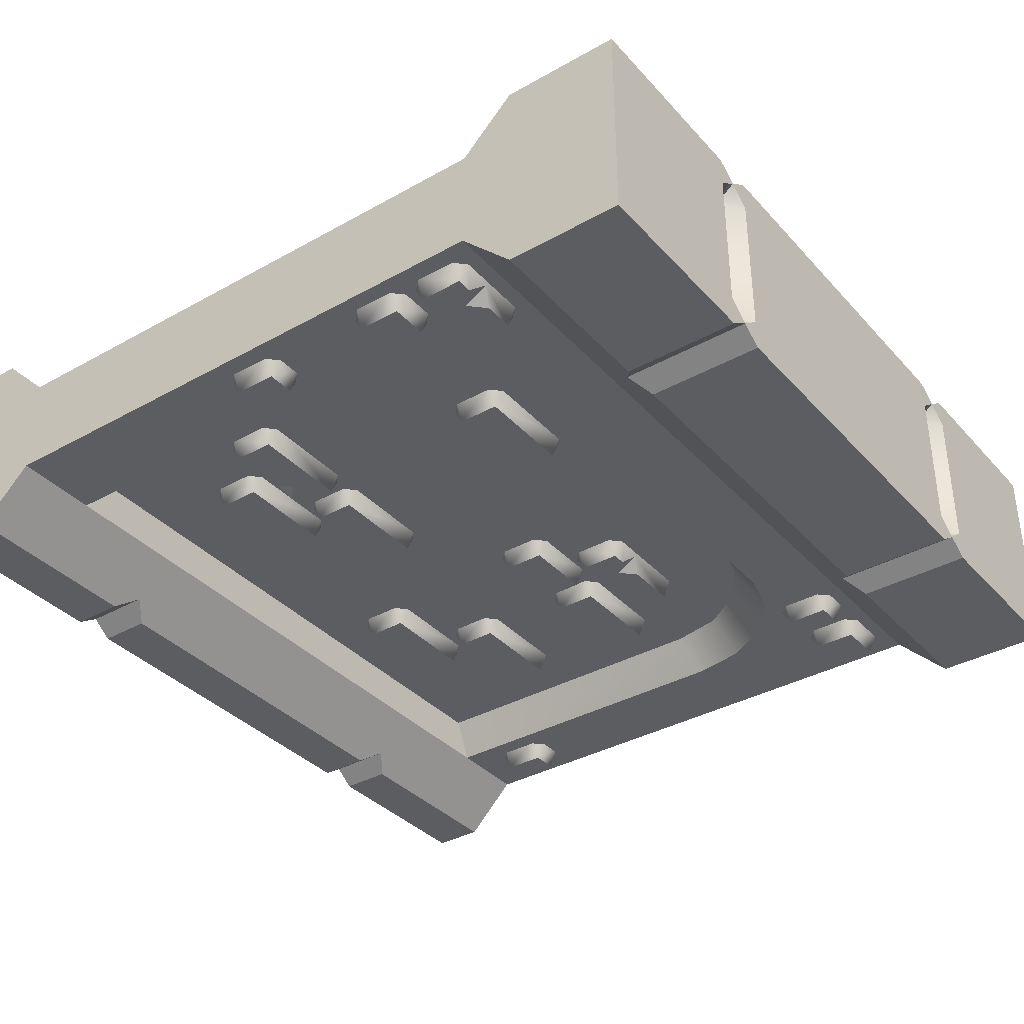
<metadata>
{"format":"obj","ext":"obj","renderer":"f3d","projection":"perspective","resolution":1024,"background":"white","views":[{"elev":-36.2,"azim":126.2,"up":"+Z"}]}
</metadata>
<code>
o wall_arched
v -2 0.5 -0.25
v 2 0.5 -0.25
v -1.59 0.5 -0.25
v 1.59 0.5 -0.25
v 0 2.106 -0.05
v -0.997 2.861 -0.25
v -1.221 2.801 -0.25
v -1.414 2.645 -0.25
v -1.543 2.424 -0.25
v -1.589 2.164 -0.25
v 1.589 2.164 -0.25
v 1.543 2.424 -0.25
v 1.414 2.645 -0.25
v 1.221 2.801 -0.25
v 0.997 2.861 -0.25
v 2 0 -0.5
v -2 0 -0.5
v 2 0.25 -0.5
v -2 0.25 -0.5
v 0.9 0 -0.5
v 1.1 0 -0.5
v 1 0 -0.4293
v -1.1 0 -0.5
v -0.9 0 -0.5
v -1 0 -0.4293
v 1.1 0.25 -0.5
v 0.9 0.25 -0.5
v 1 0.3207 -0.4293
v -0.9 0.25 -0.5
v -1.1 0.25 -0.5
v -1 0.3207 -0.4293
v -1.287 3.079 -0.2388
v -1.346 3.138 -0.2388
v -1.457 3.138 -0.2388
v -1.516 3.079 -0.2388
v -1.516 2.892 -0.2388
v -1.457 2.833 -0.2388
v -1.346 2.833 -0.2388
v -1.287 2.892 -0.2388
v -1.337 2.883 -0.3298
v -1.337 3.088 -0.3298
v -1.466 2.883 -0.3298
v -1.466 3.088 -0.3298
v 1.873 3.086 -0.3298
v 1.873 2.881 -0.3298
v 1.512 3.086 -0.3298
v 1.512 2.881 -0.3298
v 1.462 2.89 -0.2388
v 1.521 2.831 -0.2388
v 1.864 2.831 -0.2388
v 1.923 2.89 -0.2388
v 1.923 3.077 -0.2388
v 1.864 3.136 -0.2388
v 1.521 3.136 -0.2388
v 1.462 3.077 -0.2388
v 1.724 3.136 -0.2388
v 1.728 3.013 -0.3298
v 1.654 3.086 -0.3298
v 1.725 3.121 -0.2656
v 1.801 3.086 -0.3298
v 1.692 1.801 -0.2388
v 1.692 1.988 -0.2388
v 1.751 2.047 -0.2388
v 1.862 2.047 -0.2388
v 1.92 1.988 -0.2388
v 1.931 2.735 -0.2388
v 1.872 2.794 -0.2388
v 1.715 2.794 -0.2388
v 1.656 2.735 -0.2388
v 1.656 2.549 -0.2388
v 1.715 2.49 -0.2388
v 1.872 2.49 -0.2388
v 1.931 2.549 -0.2388
v 1.881 2.54 -0.3298
v 1.881 2.744 -0.3298
v 1.706 2.54 -0.3298
v 1.706 2.744 -0.3298
v 1.742 1.997 -0.3298
v 1.742 1.792 -0.3298
v 1.871 1.997 -0.3298
v 1.871 1.792 -0.3298
v 1.92 1.801 -0.2388
v 1.862 1.742 -0.2388
v 1.751 1.742 -0.2388
v -1.852 3.088 -0.3298
v -1.852 2.883 -0.3298
v -1.637 3.088 -0.3298
v -1.637 2.883 -0.3298
v -1.588 2.892 -0.2388
v -1.647 2.833 -0.2388
v -1.843 2.833 -0.2388
v -1.902 2.892 -0.2388
v -1.902 3.079 -0.2388
v -1.843 3.138 -0.2388
v -1.647 3.138 -0.2388
v -1.588 3.079 -0.2388
v -1.856 0.9277 -0.3298
v -1.856 0.723 -0.3298
v -1.727 0.9277 -0.3298
v -1.727 0.723 -0.3298
v -1.677 0.732 -0.2388
v -1.736 0.6731 -0.2388
v -1.847 0.6731 -0.2388
v -1.906 0.732 -0.2388
v -1.906 0.9187 -0.2388
v -1.847 0.9776 -0.2388
v -1.736 0.9776 -0.2388
v -1.677 0.9187 -0.2388
v -2 3.2 -0.25
v 2 3.2 -0.25
v 2 4 -0.5
v -2 4 -0.5
v 2 3.45 -0.5
v -2 3.45 -0.5
v -1.1 4 -0.5
v -0.9 4 -0.5
v -1 4 -0.4293
v 0.9 4 -0.5
v 1.1 4 -0.5
v 1 4 -0.4293
v 0.9 3.45 -0.5
v 1.1 3.45 -0.5
v 1 3.379 -0.4293
v -1.1 3.45 -0.5
v -0.9 3.45 -0.5
v -1 3.379 -0.4293
v -0.9 4 -0.35
v -1 3.9 -0.35
v -1.1 4 -0.35
v 1.1 4 -0.35
v 1 3.9 -0.35
v 0.9 4 -0.35
v 2 0.5 0.25
v -2 0.5 0.25
v 1.59 0.5 0.25
v -1.59 0.5 0.25
v -0 2.134 0.05
v 0.997 2.861 0.25
v 1.221 2.801 0.25
v 1.414 2.645 0.25
v 1.543 2.424 0.25
v 1.589 2.164 0.25
v -1.589 2.164 0.25
v -1.543 2.424 0.25
v -1.414 2.645 0.25
v -1.221 2.801 0.25
v -0.997 2.861 0.25
v -2 0 0.5
v 2 0 0.5
v -2 0.25 0.5
v 2 0.25 0.5
v -0.9 0 0.5
v -1.1 0 0.5
v -1 0 0.4293
v 1.1 0 0.5
v 0.9 0 0.5
v 1 0 0.4293
v -1.1 0.25 0.5
v -0.9 0.25 0.5
v -1 0.3207 0.4293
v 0.9 0.25 0.5
v 1.1 0.25 0.5
v 1 0.3207 0.4293
v 1.287 3.079 0.2388
v 1.346 3.138 0.2388
v 1.457 3.138 0.2388
v 1.516 3.079 0.2388
v 1.516 2.892 0.2388
v 1.457 2.833 0.2388
v 1.346 2.833 0.2388
v 1.287 2.892 0.2388
v 1.337 2.883 0.3298
v 1.337 3.088 0.3298
v 1.466 2.883 0.3298
v 1.466 3.088 0.3298
v -1.873 3.086 0.3298
v -1.873 2.881 0.3298
v -1.512 3.086 0.3298
v -1.512 2.881 0.3298
v -1.462 2.89 0.2388
v -1.521 2.831 0.2388
v -1.864 2.831 0.2388
v -1.923 2.89 0.2388
v -1.923 3.077 0.2388
v -1.864 3.136 0.2388
v -1.521 3.136 0.2388
v -1.462 3.077 0.2388
v -1.724 3.136 0.2388
v -1.728 3.013 0.3298
v -1.654 3.086 0.3298
v -1.725 3.121 0.2656
v -1.801 3.086 0.3298
v -1.692 1.801 0.2388
v -1.692 1.988 0.2388
v -1.751 2.047 0.2388
v -1.862 2.047 0.2388
v -1.92 1.988 0.2388
v -1.931 2.735 0.2388
v -1.872 2.794 0.2388
v -1.715 2.794 0.2388
v -1.656 2.735 0.2388
v -1.656 2.549 0.2388
v -1.715 2.49 0.2388
v -1.872 2.49 0.2388
v -1.931 2.549 0.2388
v -1.881 2.54 0.3298
v -1.881 2.744 0.3298
v -1.706 2.54 0.3298
v -1.706 2.744 0.3298
v -1.742 1.997 0.3298
v -1.742 1.792 0.3298
v -1.871 1.997 0.3298
v -1.871 1.792 0.3298
v -1.92 1.801 0.2388
v -1.862 1.742 0.2388
v -1.751 1.742 0.2388
v 1.852 3.088 0.3298
v 1.852 2.883 0.3298
v 1.637 3.088 0.3298
v 1.637 2.883 0.3298
v 1.588 2.892 0.2388
v 1.647 2.833 0.2388
v 1.843 2.833 0.2388
v 1.902 2.892 0.2388
v 1.902 3.079 0.2388
v 1.843 3.138 0.2388
v 1.647 3.138 0.2388
v 1.588 3.079 0.2388
v 1.856 0.9277 0.3298
v 1.856 0.723 0.3298
v 1.727 0.9277 0.3298
v 1.727 0.723 0.3298
v 1.677 0.732 0.2388
v 1.736 0.6731 0.2388
v 1.847 0.6731 0.2388
v 1.906 0.732 0.2388
v 1.906 0.9187 0.2388
v 1.847 0.9776 0.2388
v 1.736 0.9776 0.2388
v 1.677 0.9187 0.2388
v 2 3.2 0.25
v -2 3.2 0.25
v -2 4 0.5
v 2 4 0.5
v -2 3.45 0.5
v 2 3.45 0.5
v 1.1 4 0.5
v 0.9 4 0.5
v 1 4 0.4293
v -0.9 4 0.5
v -1.1 4 0.5
v -1 4 0.4293
v -0.9 3.45 0.5
v -1.1 3.45 0.5
v -1 3.379 0.4293
v 1.1 3.45 0.5
v 0.9 3.45 0.5
v 1 3.379 0.4293
v 0.9 4 0.35
v 1 3.9 0.35
v 1.1 4 0.35
v -1.1 4 0.35
v -1 3.9 0.35
v -0.9 4 0.35
v 1.5 2.09 -0.05
v 1.45 2.343 -0.05
v 1.307 2.557 -0.05
v 1.093 2.7 -0.05
v 0.8404 2.75 -0.05
v -0.8404 2.75 -0.05
v -1.093 2.7 -0.05
v -1.307 2.557 -0.05
v -1.45 2.343 -0.05
v -1.5 2.09 -0.05
v 1.5 0.5 -0.05
v -1.5 0.5 -0.05
v -1.5 2.09 0.05
v -1.45 2.343 0.05
v -1.307 2.557 0.05
v -1.093 2.7 0.05
v -0.8404 2.75 0.05
v 0.8404 2.75 0.05
v 1.093 2.7 0.05
v 1.307 2.557 0.05
v 1.45 2.343 0.05
v 1.5 2.09 0.05
v -1.5 0.5 0.05
v 1.5 0.5 0.05
v -0.9394 2.541 0.0388
v -0.8804 2.6 0.0388
v -0.4155 2.6 0.0388
v -0.3565 2.541 0.0388
v -0.3565 2.354 0.0388
v -0.4155 2.295 0.0388
v -0.8804 2.295 0.0388
v -0.9394 2.354 0.0388
v -0.8895 2.345 0.1298
v -0.8895 2.55 0.1298
v -0.4064 2.345 0.1298
v -0.4064 2.55 0.1298
v 0.4978 2.314 0.1298
v 0.4978 2.109 0.1298
v 0.9809 2.314 0.1298
v 0.9809 2.109 0.1298
v 1.031 2.118 0.0388
v 0.9718 2.059 0.0388
v 0.5069 2.059 0.0388
v 0.4479 2.118 0.0388
v 0.4479 2.305 0.0388
v 0.5069 2.364 0.0388
v 0.9718 2.364 0.0388
v 1.031 2.305 0.0388
v 0.6469 2.364 0.0388
v 0.6433 2.24 0.1298
v 0.7166 2.314 0.1298
v 0.6458 2.349 0.06555
v 0.57 2.314 0.1298
v -0.83 1.261 0.1298
v -0.83 1.466 0.1298
v -1.313 1.261 0.1298
v -1.313 1.466 0.1298
v -1.363 1.457 0.0388
v -1.304 1.516 0.0388
v -0.8391 1.516 0.0388
v -0.7801 1.457 0.0388
v -0.7801 1.27 0.0388
v -0.8391 1.212 0.0388
v -1.304 1.212 0.0388
v -1.363 1.27 0.0388
v -0.9791 1.212 0.0388
v -0.9755 1.335 0.1298
v -1.049 1.261 0.1298
v -0.978 1.226 0.06555
v -0.9022 1.261 0.1298
v 0.6917 1.983 0.0388
v 0.7506 2.042 0.0388
v 1.216 2.042 0.0388
v 1.275 1.983 0.0388
v 1.275 1.796 0.0388
v 1.216 1.737 0.0388
v 0.7506 1.737 0.0388
v 0.6917 1.796 0.0388
v 0.7416 1.787 0.1298
v 0.7416 1.992 0.1298
v 1.225 1.787 0.1298
v 1.225 1.992 0.1298
v 0.2073 1.983 0.0388
v 0.2663 2.042 0.0388
v 0.5946 2.042 0.0388
v 0.6536 1.983 0.0388
v 0.6536 1.796 0.0388
v 0.5946 1.737 0.0388
v 0.2663 1.737 0.0388
v 0.2073 1.796 0.0388
v 0.2572 1.787 0.1298
v 0.2572 1.992 0.1298
v 0.6037 1.787 0.1298
v 0.6037 1.992 0.1298
v 0.6629 1.319 0.0388
v 0.7219 1.378 0.0388
v 1.187 1.378 0.0388
v 1.246 1.319 0.0388
v 1.246 1.133 0.0388
v 1.187 1.074 0.0388
v 0.7219 1.074 0.0388
v 0.6629 1.133 0.0388
v 0.7128 1.124 0.1298
v 0.7128 1.328 0.1298
v 1.196 1.124 0.1298
v 1.196 1.328 0.1298
v 0.2853 0.9759 0.0388
v 0.3443 1.035 0.0388
v 0.8092 1.035 0.0388
v 0.8681 0.9759 0.0388
v 0.8681 0.7893 0.0388
v 0.8092 0.7303 0.0388
v 0.3443 0.7303 0.0388
v 0.2853 0.7893 0.0388
v 0.3352 0.7802 0.1298
v 0.3352 0.9849 0.1298
v 0.8182 0.7802 0.1298
v 0.8182 0.9849 0.1298
v -0.7377 1.456 0.0388
v -0.6787 1.515 0.0388
v -0.2138 1.515 0.0388
v -0.1548 1.456 0.0388
v -0.1548 1.27 0.0388
v -0.2138 1.211 0.0388
v -0.6787 1.211 0.0388
v -0.7377 1.27 0.0388
v -0.6878 1.261 0.1298
v -0.6878 1.466 0.1298
v -0.2048 1.261 0.1298
v -0.2048 1.466 0.1298
v -1.111 1.135 0.0388
v -1.052 1.194 0.0388
v -0.5871 1.194 0.0388
v -0.5282 1.135 0.0388
v -0.5282 0.948 0.0388
v -0.5871 0.8891 0.0388
v -1.052 0.8891 0.0388
v -1.111 0.948 0.0388
v -1.061 0.939 0.1298
v -1.061 1.144 0.1298
v -0.5781 0.939 0.1298
v -0.5781 1.144 0.1298
v 0.9394 2.541 -0.0388
v 0.8804 2.6 -0.0388
v 0.4155 2.6 -0.0388
v 0.3565 2.541 -0.0388
v 0.3565 2.354 -0.0388
v 0.4155 2.295 -0.0388
v 0.8804 2.295 -0.0388
v 0.9394 2.354 -0.0388
v 0.8895 2.345 -0.1298
v 0.8895 2.55 -0.1298
v 0.4064 2.345 -0.1298
v 0.4064 2.55 -0.1298
v -0.4978 2.314 -0.1298
v -0.4978 2.109 -0.1298
v -0.9809 2.314 -0.1298
v -0.9809 2.109 -0.1298
v -1.031 2.118 -0.0388
v -0.9718 2.059 -0.0388
v -0.5069 2.059 -0.0388
v -0.4479 2.118 -0.0388
v -0.4479 2.305 -0.0388
v -0.5069 2.364 -0.0388
v -0.9718 2.364 -0.0388
v -1.031 2.305 -0.0388
v -0.6469 2.364 -0.0388
v -0.6433 2.24 -0.1298
v -0.7166 2.314 -0.1298
v -0.6458 2.349 -0.06555
v -0.57 2.314 -0.1298
v 0.83 1.261 -0.1298
v 0.83 1.466 -0.1298
v 1.313 1.261 -0.1298
v 1.313 1.466 -0.1298
v 1.363 1.457 -0.0388
v 1.304 1.516 -0.0388
v 0.8391 1.516 -0.0388
v 0.7801 1.457 -0.0388
v 0.7801 1.27 -0.0388
v 0.8391 1.212 -0.0388
v 1.304 1.212 -0.0388
v 1.363 1.27 -0.0388
v 0.9791 1.212 -0.0388
v 0.9755 1.335 -0.1298
v 1.049 1.261 -0.1298
v 0.978 1.226 -0.06555
v 0.9022 1.261 -0.1298
v -0.6917 1.983 -0.0388
v -0.7506 2.042 -0.0388
v -1.216 2.042 -0.0388
v -1.275 1.983 -0.0388
v -1.275 1.796 -0.0388
v -1.216 1.737 -0.0388
v -0.7506 1.737 -0.0388
v -0.6917 1.796 -0.0388
v -0.7416 1.787 -0.1298
v -0.7416 1.992 -0.1298
v -1.225 1.787 -0.1298
v -1.225 1.992 -0.1298
v -0.2073 1.983 -0.0388
v -0.2663 2.042 -0.0388
v -0.5946 2.042 -0.0388
v -0.6536 1.983 -0.0388
v -0.6536 1.796 -0.0388
v -0.5946 1.737 -0.0388
v -0.2663 1.737 -0.0388
v -0.2073 1.796 -0.0388
v -0.2572 1.787 -0.1298
v -0.2572 1.992 -0.1298
v -0.6037 1.787 -0.1298
v -0.6037 1.992 -0.1298
v -0.6629 1.319 -0.0388
v -0.7219 1.378 -0.0388
v -1.187 1.378 -0.0388
v -1.246 1.319 -0.0388
v -1.246 1.133 -0.0388
v -1.187 1.074 -0.0388
v -0.7219 1.074 -0.0388
v -0.6629 1.133 -0.0388
v -0.7128 1.124 -0.1298
v -0.7128 1.328 -0.1298
v -1.196 1.124 -0.1298
v -1.196 1.328 -0.1298
v -0.2853 0.9759 -0.0388
v -0.3443 1.035 -0.0388
v -0.8092 1.035 -0.0388
v -0.8681 0.9759 -0.0388
v -0.8681 0.7893 -0.0388
v -0.8092 0.7303 -0.0388
v -0.3443 0.7303 -0.0388
v -0.2853 0.7893 -0.0388
v -0.3352 0.7802 -0.1298
v -0.3352 0.9849 -0.1298
v -0.8182 0.7802 -0.1298
v -0.8182 0.9849 -0.1298
v 0.7377 1.456 -0.0388
v 0.6787 1.515 -0.0388
v 0.2138 1.515 -0.0388
v 0.1548 1.456 -0.0388
v 0.1548 1.27 -0.0388
v 0.2138 1.211 -0.0388
v 0.6787 1.211 -0.0388
v 0.7377 1.27 -0.0388
v 0.6878 1.261 -0.1298
v 0.6878 1.466 -0.1298
v 0.2048 1.261 -0.1298
v 0.2048 1.466 -0.1298
v 1.111 1.135 -0.0388
v 1.052 1.194 -0.0388
v 0.5871 1.194 -0.0388
v 0.5282 1.135 -0.0388
v 0.5282 0.948 -0.0388
v 0.5871 0.8891 -0.0388
v 1.052 0.8891 -0.0388
v 1.111 0.948 -0.0388
v 1.061 0.939 -0.1298
v 1.061 1.144 -0.1298
v 0.5781 0.939 -0.1298
v 0.5781 1.144 -0.1298
f 5 266 265
f 5 267 266
f 5 268 267
f 5 269 268
f 5 271 270
f 5 272 271
f 5 273 272
f 5 274 273
f 5 270 269
f 5 265 275
f 5 275 276
f 5 276 274
f 137 278 277
f 137 279 278
f 137 280 279
f 137 281 280
f 137 283 282
f 137 284 283
f 137 285 284
f 137 286 285
f 137 282 281
f 137 277 287
f 137 287 288
f 137 288 286
f 276 275 4 3
f 3 1 109 10
f 2 4 11 110
f 109 7 8
f 109 6 7
f 110 15 6 109
f 109 8 9
f 109 9 10
f 110 11 12
f 110 12 13
f 110 13 14
f 110 14 15
f 265 266 12 11
f 266 267 13 12
f 267 268 14 13
f 268 269 15 14
f 270 271 7 6
f 271 272 8 7
f 272 273 9 8
f 273 274 10 9
f 6 15 269 270
f 3 10 274 276
f 11 4 275 265
f 31 28 27 29
f 24 29 27 20
f 17 19 30 23
f 18 26 28
f 29 24 25 31
f 31 25 23 30
f 26 21 22 28
f 28 22 20 27
f 21 26 18 16
f 2 28 4
f 19 1 31
f 133 2 110 241
f 42 43 41 40
f 43 42 36 35
f 42 40 38 37
f 41 33 32
f 43 35 34
f 36 42 37
f 38 40 39
f 41 43 34 33
f 40 41 32 39
f 60 57 59
f 46 55 54
f 47 48 55 46
f 44 52 51 45
f 44 53 52
f 49 48 47
f 51 50 45
f 47 57 45
f 47 46 58 57
f 59 56 53
f 54 56 59
f 57 58 59
f 44 45 57 60
f 46 54 59 58
f 60 59 53 44
f 76 77 75 74
f 77 76 70 69
f 75 67 66
f 61 79 84
f 80 64 65
f 72 74 73
f 79 81 83 84
f 45 50 49 47
f 70 76 71
f 77 69 68
f 76 74 72 71
f 75 77 68 67
f 78 79 61 62
f 83 81 82
f 74 75 66 73
f 78 62 63
f 79 78 80 81
f 80 78 63 64
f 81 80 65 82
f 86 85 87 88
f 92 86 91
f 86 88 90 91
f 87 85 94 95
f 87 95 96
f 88 87 96 89
f 85 93 94
f 85 86 92 93
f 90 88 89
f 98 97 99 100
f 99 97 106 107
f 98 100 102 103
f 97 105 106
f 102 100 101
f 97 98 104 105
f 100 99 108 101
f 99 107 108
f 104 98 103
f 130 111 119
f 126 125 121 123
f 126 109 114 124
f 112 115 124 114
f 127 132 118 116
f 119 111 113 122
f 116 118 121 125
f 113 110 123 122
f 116 125 126 117
f 117 126 124 115
f 119 122 123 120
f 120 123 121 118
f 112 129 115
f 110 109 126 123
f 19 150 134 1
f 109 242 245 114
f 148 150 19 17
f 114 245 243 112
f 112 243 262 129
f 129 262 263 128
f 246 241 110 113
f 120 118 132
f 119 120 130
f 131 130 120
f 117 115 129
f 116 117 127
f 128 127 117
f 132 131 120
f 129 128 117
f 3 31 1
f 3 4 28 31
f 30 19 31
f 2 18 28
f 1 134 242 109
f 260 131 132 259
f 288 287 136 135
f 135 133 241 142
f 134 136 143 242
f 241 139 140
f 241 138 139
f 242 147 138 241
f 241 140 141
f 241 141 142
f 242 143 144
f 242 144 145
f 242 145 146
f 242 146 147
f 277 278 144 143
f 278 279 145 144
f 279 280 146 145
f 280 281 147 146
f 282 283 139 138
f 283 284 140 139
f 284 285 141 140
f 285 286 142 141
f 138 147 281 282
f 135 142 286 288
f 143 136 287 277
f 163 160 159 161
f 156 161 159 152
f 149 151 162 155
f 150 158 160
f 161 156 157 163
f 163 157 155 162
f 158 153 154 160
f 160 154 152 159
f 153 158 150 148
f 134 160 136
f 151 133 163
f 151 18 2 133
f 174 175 173 172
f 175 174 168 167
f 174 172 170 169
f 173 165 164
f 175 167 166
f 168 174 169
f 170 172 171
f 173 175 166 165
f 172 173 164 171
f 192 189 191
f 178 187 186
f 179 180 187 178
f 176 184 183 177
f 176 185 184
f 181 180 179
f 183 182 177
f 179 189 177
f 179 178 190 189
f 191 188 185
f 186 188 191
f 189 190 191
f 176 177 189 192
f 178 186 191 190
f 192 191 185 176
f 208 209 207 206
f 209 208 202 201
f 207 199 198
f 193 211 216
f 212 196 197
f 204 206 205
f 211 213 215 216
f 177 182 181 179
f 202 208 203
f 209 201 200
f 208 206 204 203
f 207 209 200 199
f 210 211 193 194
f 215 213 214
f 206 207 198 205
f 210 194 195
f 211 210 212 213
f 212 210 195 196
f 213 212 197 214
f 218 217 219 220
f 224 218 223
f 218 220 222 223
f 219 217 226 227
f 219 227 228
f 220 219 228 221
f 217 225 226
f 217 218 224 225
f 222 220 221
f 230 229 231 232
f 231 229 238 239
f 230 232 234 235
f 229 237 238
f 234 232 233
f 229 230 236 237
f 232 231 240 233
f 231 239 240
f 236 230 235
f 262 243 251
f 258 257 253 255
f 258 241 246 256
f 244 247 256 246
f 259 264 250 248
f 251 243 245 254
f 248 250 253 257
f 245 242 255 254
f 248 257 258 249
f 249 258 256 247
f 251 254 255 252
f 252 255 253 250
f 244 261 247
f 242 241 258 255
f 149 16 18 151
f 246 113 111 244
f 244 111 130 261
f 261 130 131 260
f 252 250 264
f 251 252 262
f 263 262 252
f 249 247 261
f 248 249 259
f 260 259 249
f 264 263 252
f 261 260 249
f 135 163 133
f 135 136 160 163
f 162 151 163
f 134 150 160
f 127 264 259 132
f 128 263 264 127
f 299 300 298 297
f 297 298 289 296
f 299 297 295 294
f 300 299 293 292
f 298 300 291 290
f 295 297 296
f 298 290 289
f 293 299 294
f 300 292 291
f 317 314 316
f 303 312 311
f 304 305 312 303
f 301 309 308 302
f 301 310 309
f 306 305 304
f 308 307 302
f 304 314 302
f 304 303 315 314
f 316 313 310
f 311 313 316
f 314 315 316
f 301 302 314 317
f 303 311 316 315
f 317 316 310 301
f 334 331 333
f 320 329 328
f 321 322 329 320
f 318 326 325 319
f 318 327 326
f 323 322 321
f 325 324 319
f 302 307 306 304
f 321 320 332 331
f 333 330 327
f 328 330 333
f 331 332 333
f 319 324 323 321
f 318 319 331 334
f 320 328 333 332
f 334 333 327 318
f 321 331 319
f 345 346 344 343
f 343 344 335 342
f 345 343 341 340
f 346 345 339 338
f 344 346 337 336
f 341 343 342
f 344 336 335
f 339 345 340
f 346 338 337
f 357 358 356 355
f 355 356 347 354
f 357 355 353 352
f 358 357 351 350
f 356 358 349 348
f 353 355 354
f 356 348 347
f 351 357 352
f 358 350 349
f 369 370 368 367
f 367 368 359 366
f 369 367 365 364
f 370 369 363 362
f 368 370 361 360
f 365 367 366
f 368 360 359
f 363 369 364
f 370 362 361
f 381 382 380 379
f 379 380 371 378
f 381 379 377 376
f 382 381 375 374
f 380 382 373 372
f 377 379 378
f 380 372 371
f 375 381 376
f 382 374 373
f 393 394 392 391
f 391 392 383 390
f 393 391 389 388
f 394 393 387 386
f 392 394 385 384
f 389 391 390
f 392 384 383
f 387 393 388
f 394 386 385
f 405 406 404 403
f 403 404 395 402
f 405 403 401 400
f 406 405 399 398
f 404 406 397 396
f 401 403 402
f 404 396 395
f 399 405 400
f 406 398 397
f 417 418 416 415
f 415 416 407 414
f 417 415 413 412
f 418 417 411 410
f 416 418 409 408
f 413 415 414
f 416 408 407
f 411 417 412
f 418 410 409
f 435 432 434
f 421 430 429
f 422 423 430 421
f 419 427 426 420
f 419 428 427
f 424 423 422
f 426 425 420
f 422 432 420
f 422 421 433 432
f 434 431 428
f 429 431 434
f 432 433 434
f 419 420 432 435
f 421 429 434 433
f 435 434 428 419
f 452 449 451
f 438 447 446
f 439 440 447 438
f 436 444 443 437
f 436 445 444
f 441 440 439
f 443 442 437
f 420 425 424 422
f 439 438 450 449
f 451 448 445
f 446 448 451
f 449 450 451
f 437 442 441 439
f 436 437 449 452
f 438 446 451 450
f 452 451 445 436
f 439 449 437
f 463 464 462 461
f 461 462 453 460
f 463 461 459 458
f 464 463 457 456
f 462 464 455 454
f 459 461 460
f 462 454 453
f 457 463 458
f 464 456 455
f 475 476 474 473
f 473 474 465 472
f 475 473 471 470
f 476 475 469 468
f 474 476 467 466
f 471 473 472
f 474 466 465
f 469 475 470
f 476 468 467
f 487 488 486 485
f 485 486 477 484
f 487 485 483 482
f 488 487 481 480
f 486 488 479 478
f 483 485 484
f 486 478 477
f 481 487 482
f 488 480 479
f 499 500 498 497
f 497 498 489 496
f 499 497 495 494
f 500 499 493 492
f 498 500 491 490
f 495 497 496
f 498 490 489
f 493 499 494
f 500 492 491
f 511 512 510 509
f 509 510 501 508
f 511 509 507 506
f 512 511 505 504
f 510 512 503 502
f 507 509 508
f 510 502 501
f 505 511 506
f 512 504 503
f 523 524 522 521
f 521 522 513 520
f 523 521 519 518
f 524 523 517 516
f 522 524 515 514
f 519 521 520
f 522 514 513
f 517 523 518
f 524 516 515

</code>
